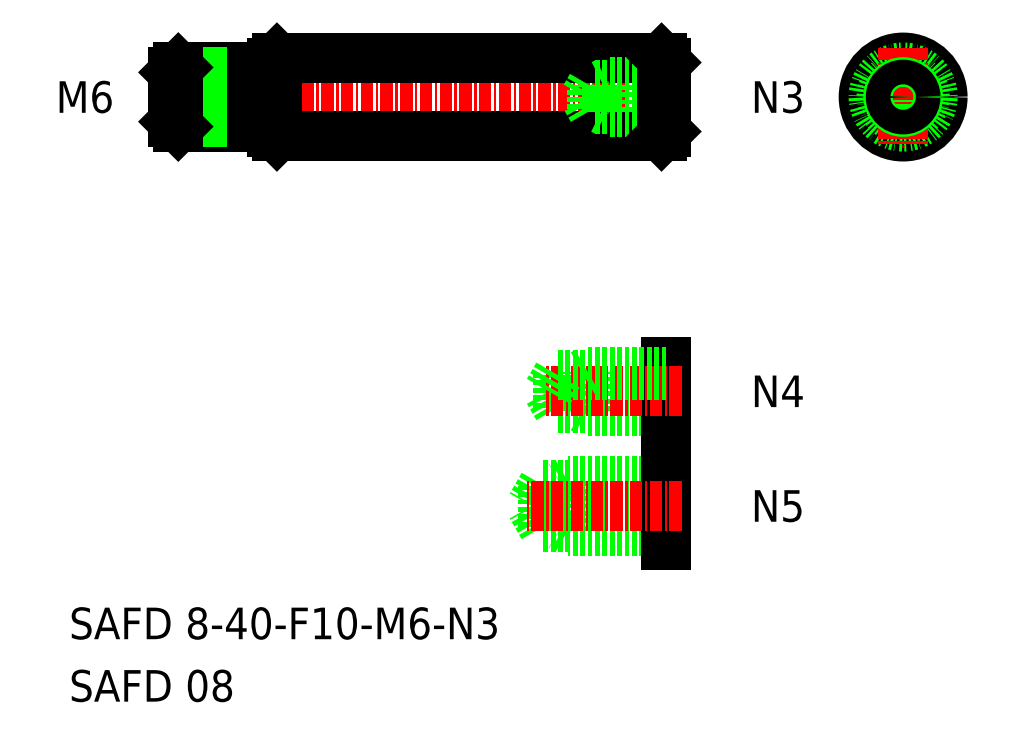
<metadata>
{"format":"dxf","ext":"dxf","renderer":"ezdxf+matplotlib","layout":"modelspace","background":"white","min_lineweight":24,"dpi":150}
</metadata>
<code>
0
SECTION
2
ENTITIES
0
TEXT
8
0
10
465
20
-145.7
30
0
40
3.2
1
SAFD 8-40-F10-M6-N3
0
TEXT
8
0
10
465
20
-152.1
30
0
40
3.2
1
SAFD 08
0
LINE
8
CENTER
10
474.5
20
-90.76
30
0
11
526.5
21
-90.76
31
0
0
LINE
8
0
10
486
20
-86.76
30
0
11
525
21
-86.76
31
0
0
LINE
8
0
10
486
20
-94.76
30
0
11
525
21
-94.76
31
0
0
LINE
8
0
10
485.5
20
-94.26
30
0
11
485.5
21
-87.26
31
0
0
LINE
8
CENTER
10
544.5
20
-90.76
30
0
11
554.5
21
-90.76
31
0
0
CIRCLE
8
0
10
549.5
20
-90.76
30
0
40
4
0
CIRCLE
8
0
10
549.5
20
-90.76
30
0
40
3
0
CIRCLE
8
0
10
549.5
20
-90.76
30
0
40
2.2
0
LINE
8
CENTER
10
549.5
20
-85.76
30
0
11
549.5
21
-95.76
31
0
0
LINE
8
0
10
525.5
20
-87.26
30
0
11
525.5
21
-94.26
31
0
0
LINE
8
0
10
476
20
-93.76
30
0
11
483.5
21
-93.76
31
0
0
LINE
8
0
10
476
20
-87.76
30
0
11
483.5
21
-87.76
31
0
0
LINE
8
0
10
475.5
20
-88.26
30
0
11
483.5
21
-88.26
31
0
0
LINE
8
0
10
475.5
20
-93.26
30
0
11
483.5
21
-93.26
31
0
0
LINE
8
0
10
475.5
20
-93.26
30
0
11
475.5
21
-88.26
31
0
0
LINE
8
0
10
476
20
-93.76
30
0
11
476
21
-87.76
31
0
0
LINE
8
0
10
475.5
20
-93.26
30
0
11
476
21
-93.76
31
0
0
LINE
8
0
10
475.5
20
-88.26
30
0
11
476
21
-87.76
31
0
0
LINE
8
0
10
483.5
20
-87.76
30
0
11
483.5
21
-93.76
31
0
0
LINE
8
0
10
483.5
20
-92.96
30
0
11
485.5
21
-92.96
31
0
0
LINE
8
0
10
483.5
20
-88.56
30
0
11
485.5
21
-88.56
31
0
0
TEXT
8
0
10
464.2
20
-92.36
30
0
40
3.2
1
M6
72
     2
11
469.5
21
-90.76
31
0
73
     2
0
LINE
8
0
10
525.5
20
-89.01
30
0
11
525.5
21
-89.01
31
0
0
LINE
8
0
10
525.5
20
-92.26
30
0
11
519.5
21
-92.26
31
0
0
LINE
8
0
10
525.5
20
-92.01
30
0
11
518
21
-92.01
31
0
0
LINE
8
0
10
525.5
20
-89.26
30
0
11
519.5
21
-89.26
31
0
0
LINE
8
0
10
525.5
20
-89.51
30
0
11
518
21
-89.51
31
0
0
LINE
8
0
10
518
20
-92.01
30
0
11
517.3
21
-90.76
31
0
0
LINE
8
0
10
518
20
-92.01
30
0
11
518
21
-89.51
31
0
0
LINE
8
0
10
519.5
20
-92.26
30
0
11
519.5
21
-89.26
31
0
0
LINE
8
0
10
519
20
-92.01
30
0
11
519.5
21
-92.26
31
0
0
LINE
8
0
10
517.3
20
-90.76
30
0
11
518
21
-89.51
31
0
0
LINE
8
0
10
519.5
20
-89.26
30
0
11
519
21
-89.51
31
0
0
TEXT
8
0
10
534.1
20
-92.36
30
0
40
3.2
1
N3
11
534.1
21
-90.76
31
0
73
     2
0
LINE
8
0
10
514.5
20
-122.3
30
0
11
513.6
21
-120.6
31
0
0
LINE
8
0
10
514.5
20
-122.3
30
0
11
514.5
21
-119
31
0
0
LINE
8
0
10
517.5
20
-122.6
30
0
11
517.5
21
-118.6
31
0
0
LINE
8
0
10
525.5
20
-130.1
30
0
11
513.1
21
-130.1
31
0
0
LINE
8
0
10
525.5
20
-134.3
30
0
11
513.1
21
-134.3
31
0
0
LINE
8
0
10
525.5
20
-134.7
30
0
11
515.5
21
-134.7
31
0
0
LINE
8
0
10
525.5
20
-129.7
30
0
11
515.5
21
-129.7
31
0
0
LINE
8
0
10
525.5
20
-122.6
30
0
11
517.5
21
-122.6
31
0
0
LINE
8
0
10
525.5
20
-122.3
30
0
11
514.5
21
-122.3
31
0
0
LINE
8
0
10
513.1
20
-134.3
30
0
11
513.1
21
-130.2
31
0
0
LINE
8
0
10
513.1
20
-130.1
30
0
11
511.8
21
-132.2
31
0
0
LINE
8
0
10
515.5
20
-129.7
30
0
11
515.5
21
-134.7
31
0
0
LINE
8
0
10
513.1
20
-134.3
30
0
11
511.8
21
-132.2
31
0
0
LINE
8
0
10
515.5
20
-134.7
30
0
11
514.9
21
-134.3
31
0
0
LINE
8
0
10
515.5
20
-129.7
30
0
11
514.9
21
-130.1
31
0
0
LINE
8
0
10
517.5
20
-122.6
30
0
11
516.9
21
-122.3
31
0
0
LINE
8
0
10
525.5
20
-117.6
30
0
11
525.5
21
-136.2
31
0
0
LINE
8
CENTER
10
527.1
20
-120.6
30
0
11
513.2
21
-120.6
31
0
0
LINE
8
0
10
525.5
20
-118.6
30
0
11
517.5
21
-118.6
31
0
0
LINE
8
0
10
525.5
20
-119
30
0
11
514.5
21
-119
31
0
0
LINE
8
0
10
517.5
20
-118.6
30
0
11
516.9
21
-119
31
0
0
LINE
8
0
10
514.5
20
-119
30
0
11
513.6
21
-120.6
31
0
0
TEXT
8
0
10
534.1
20
-122.2
30
0
40
3.2
1
N4
11
534.1
21
-120.6
31
0
73
     2
0
TEXT
8
0
10
534.1
20
-133.8
30
0
40
3.2
1
N5
11
534.1
21
-132.2
31
0
73
     2
0
LINE
8
CENTER
10
527.1
20
-132.2
30
0
11
511.4
21
-132.2
31
0
0
CIRCLE
8
0
10
549.5
20
-90.76
30
0
40
1.5
0
CIRCLE
8
0
10
549.5
20
-90.76
30
0
40
1.25
0
LINE
8
0
10
525.5
20
-94.26
30
0
11
525
21
-94.76
31
0
0
LINE
8
0
10
525.5
20
-87.26
30
0
11
525
21
-86.76
31
0
0
LINE
8
0
10
525
20
-86.76
30
0
11
525
21
-94.76
31
0
0
LINE
8
0
10
485.5
20
-87.26
30
0
11
486
21
-86.76
31
0
0
LINE
8
0
10
485.5
20
-94.26
30
0
11
486
21
-94.76
31
0
0
LINE
8
0
10
486
20
-94.76
30
0
11
486
21
-86.76
31
0
0
ENDSEC
0
EOF

</code>
